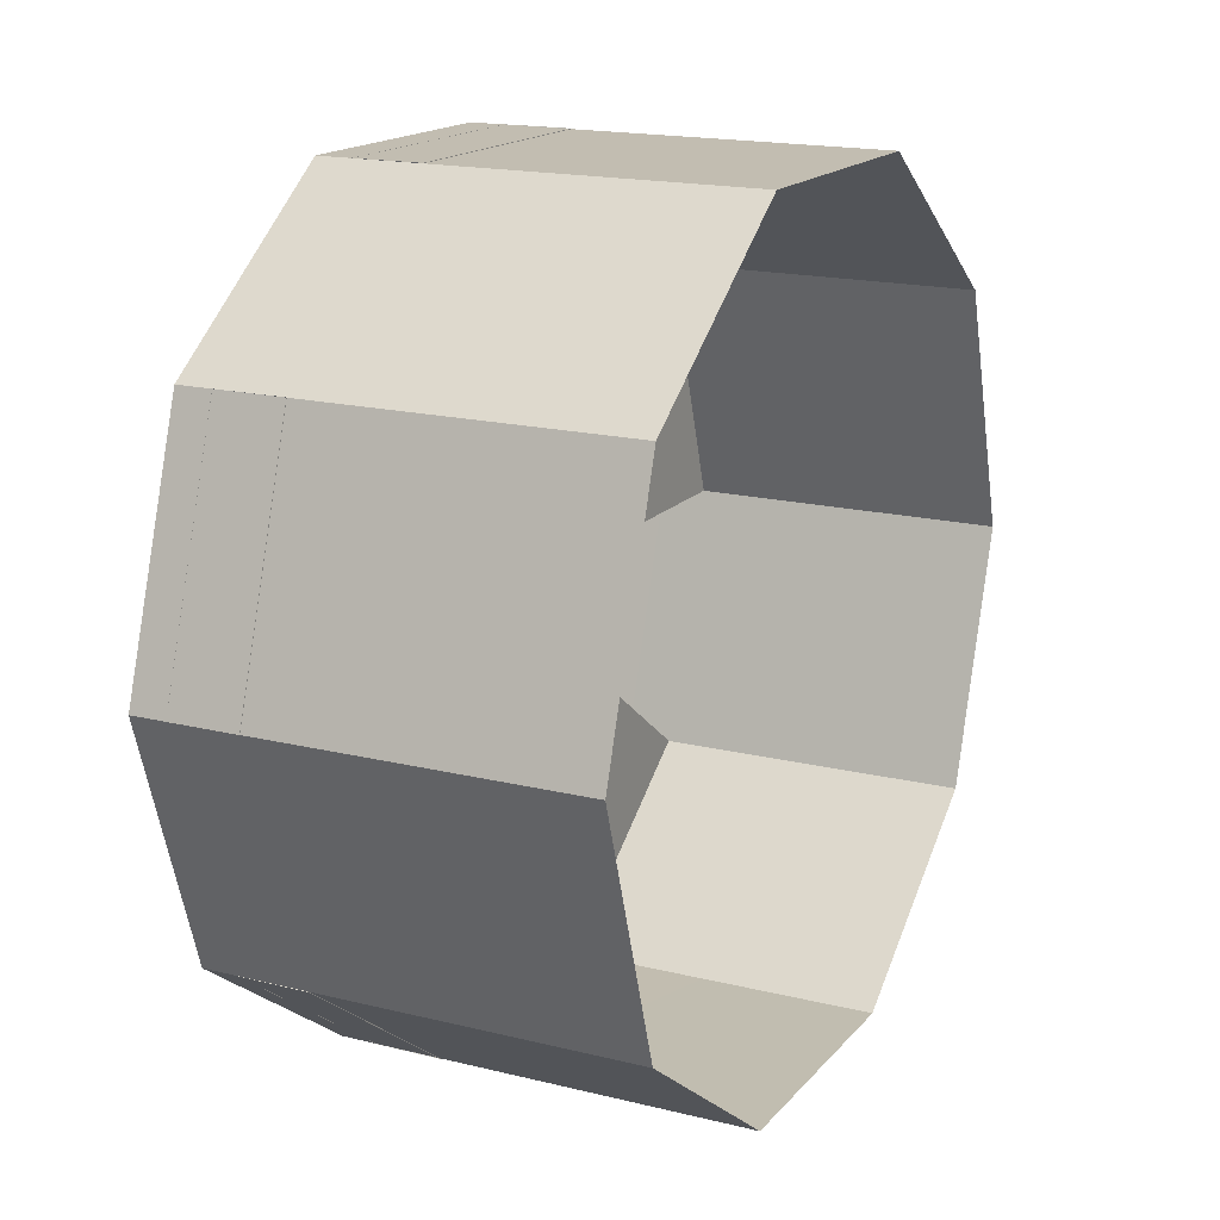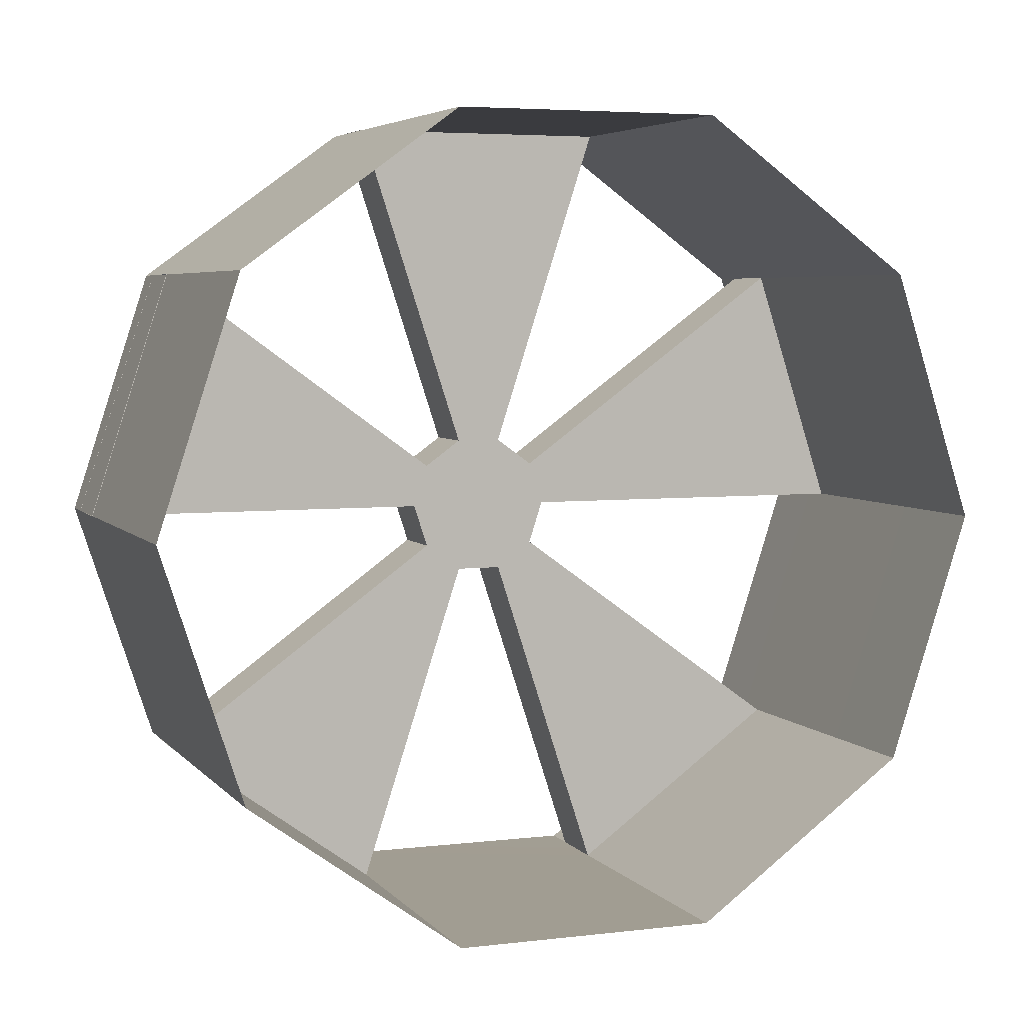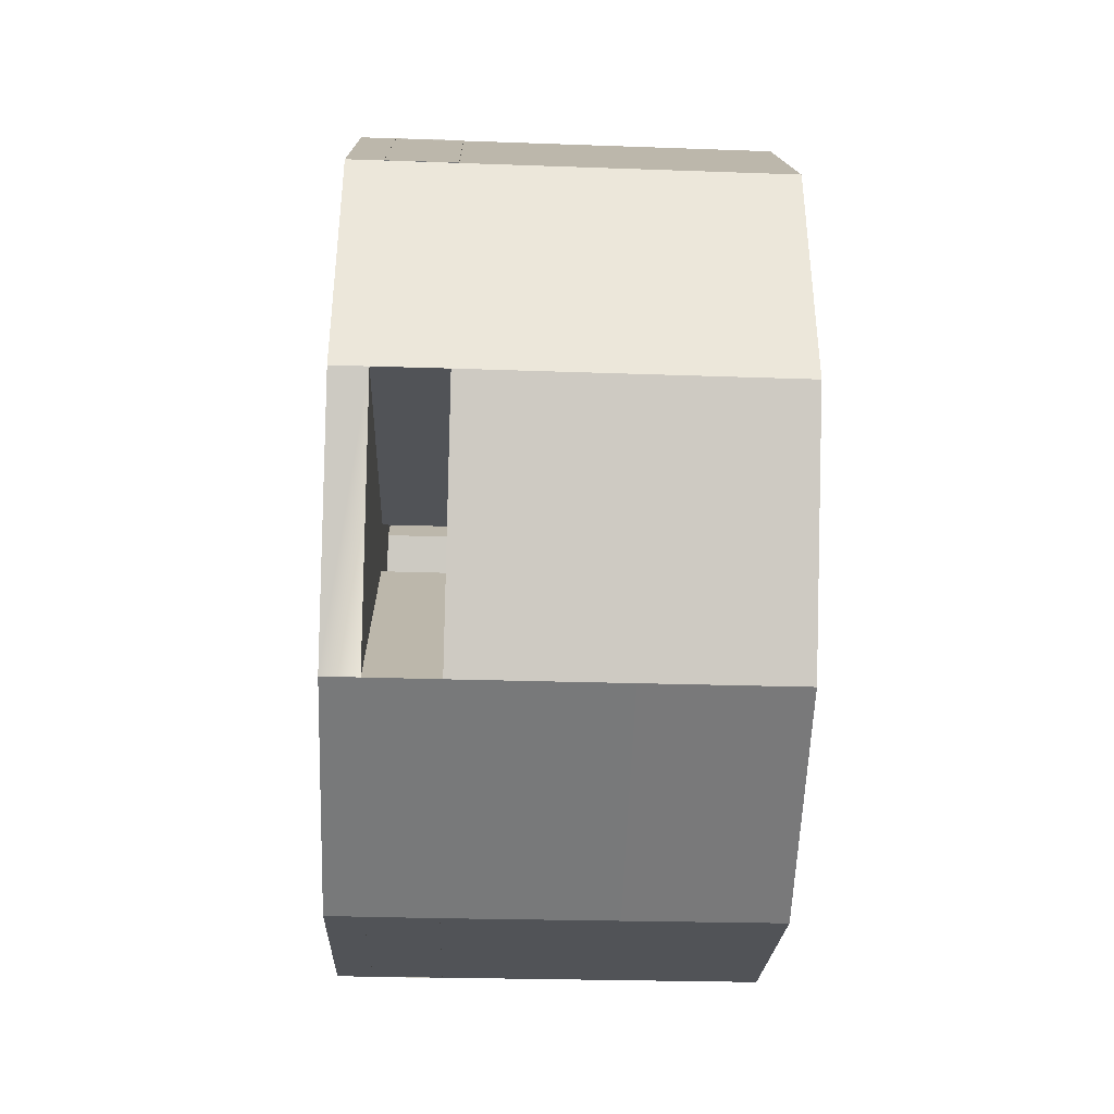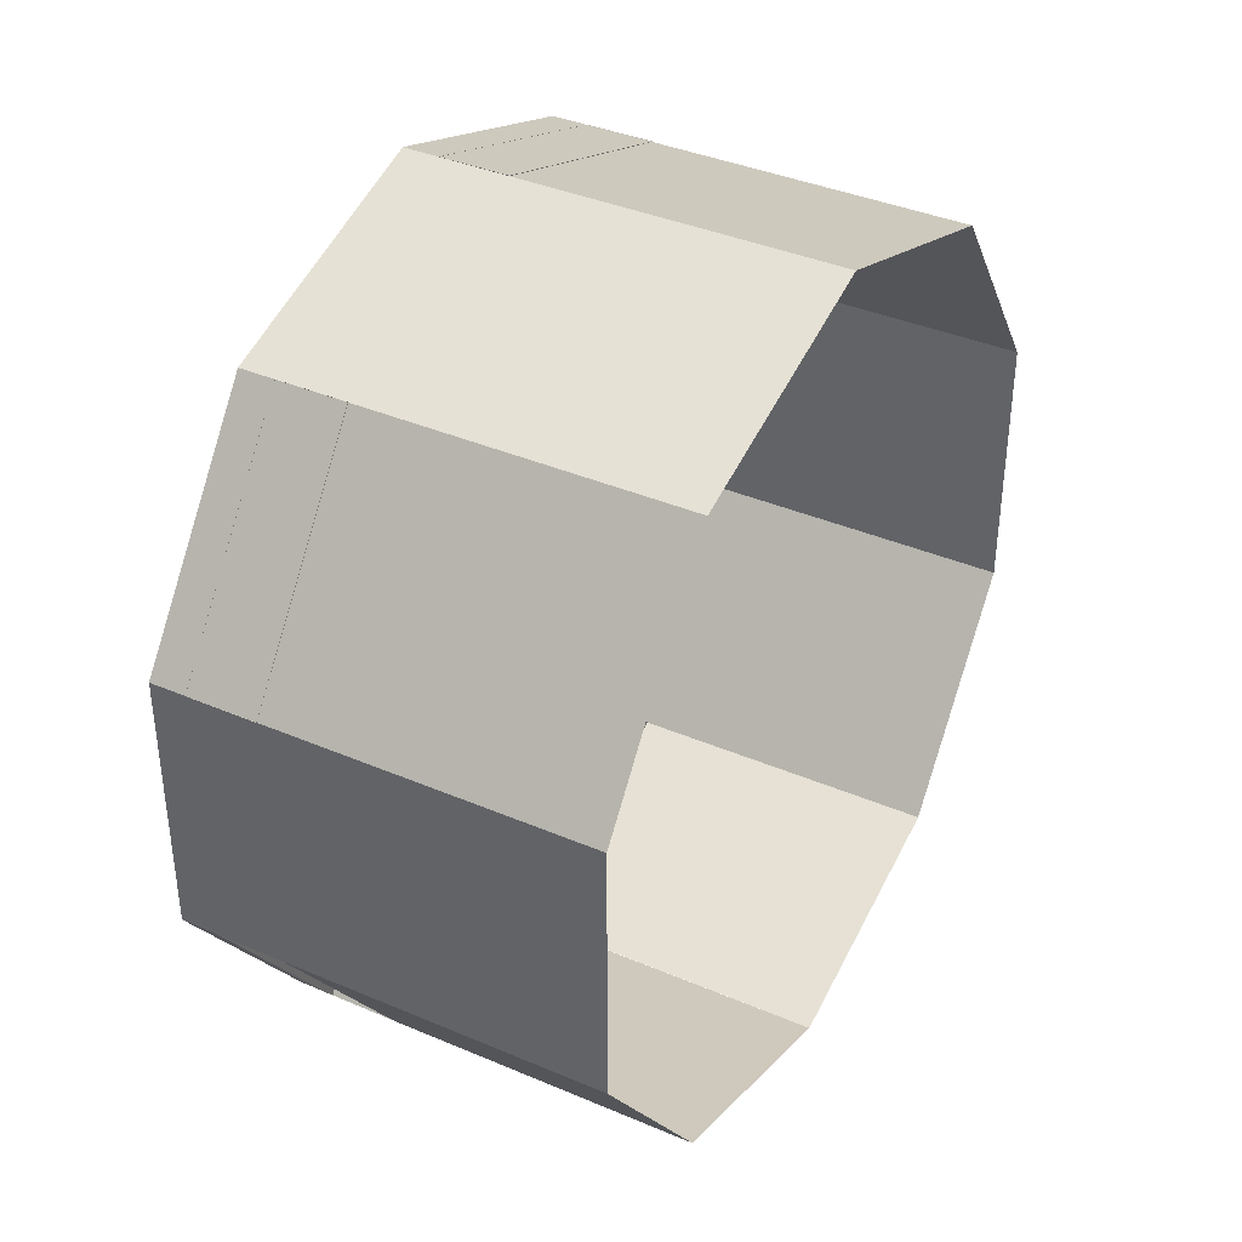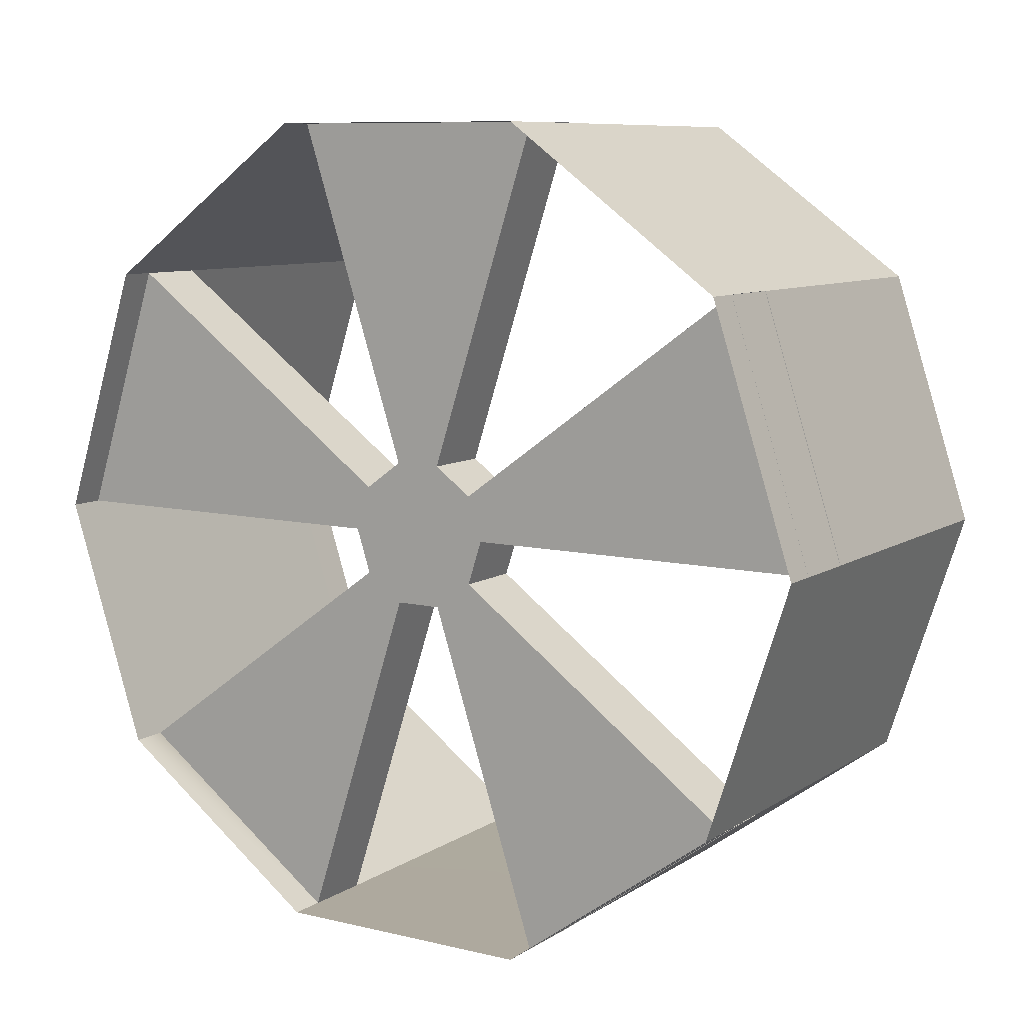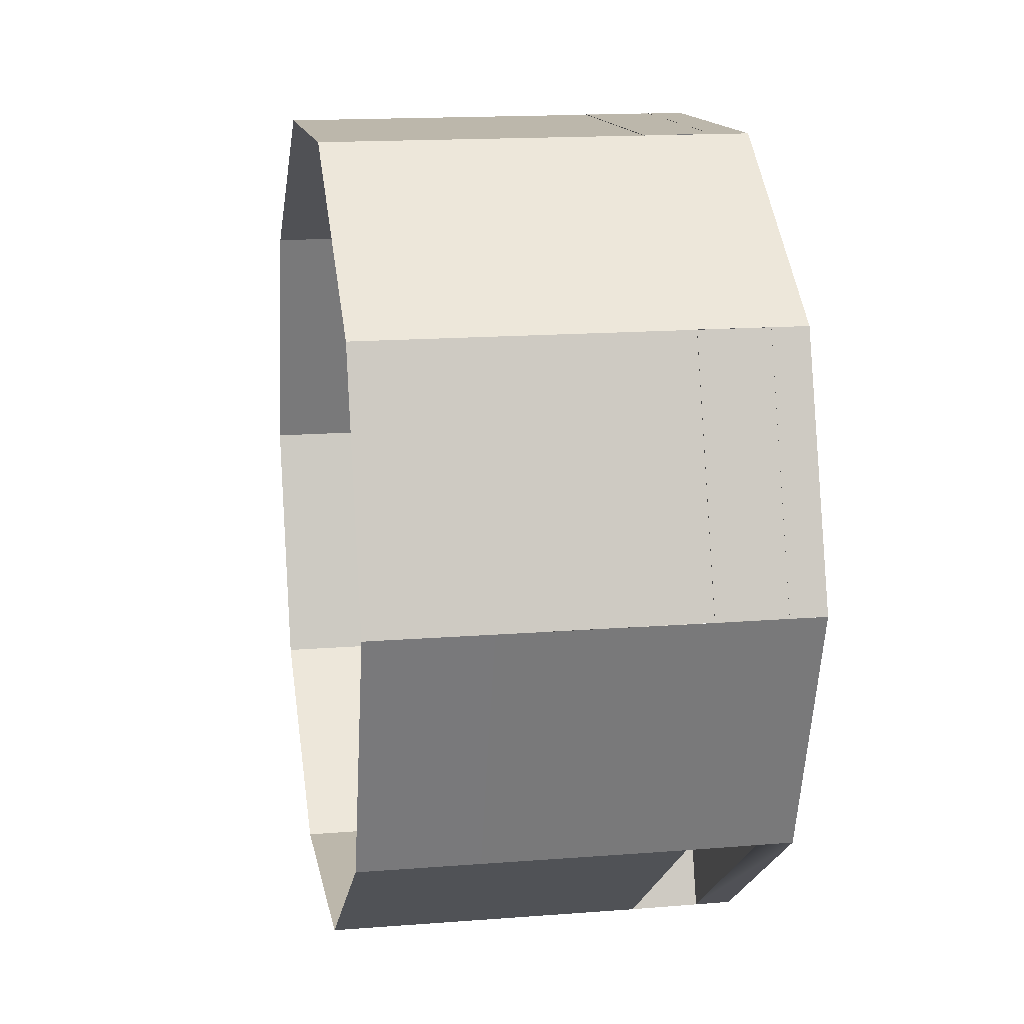
<metadata>
{"format":"obj","ext":"obj","renderer":"f3d","projection":"perspective","resolution":1024,"background":"white","views":[{"elev":16.9,"azim":-153.2,"up":"+Z"},{"elev":5.0,"azim":-110.5,"up":"+Z"},{"elev":-39.7,"azim":177.8,"up":"+Y"},{"elev":37.5,"azim":-151.1,"up":"+Y"},{"elev":9.0,"azim":122.4,"up":"+Z"},{"elev":14.3,"azim":-10.4,"up":"+Z"}]}
</metadata>
<code>
o ban1_Cube.003
v 0.8142 0.7211 1.609
v 1.133 0.7226 1.609
v 0.8142 0.6597 1.42
v 1.133 0.661 1.419
v 0.8142 0.4992 1.303
v 1.133 0.4997 1.302
v 0.8142 0.3008 1.303
v 1.133 0.3003 1.302
v 0.8142 0.1403 1.42
v 1.133 0.139 1.419
v 0.8142 0.07894 1.609
v 1.133 0.0774 1.609
v 0.8142 0.1403 1.798
v 1.133 0.139 1.798
v 0.8142 0.3008 1.914
v 1.133 0.3003 1.916
v 0.8142 0.4992 1.914
v 1.133 0.4997 1.916
v 0.8142 0.6597 1.798
v 1.133 0.661 1.798
v 1.053 0.4456 1.576
v 1.053 0.4563 1.609
v 1.053 0.4174 1.555
v 1.053 0.3826 1.555
v 1.053 0.3544 1.576
v 1.053 0.3437 1.609
v 1.053 0.3544 1.642
v 1.053 0.3826 1.662
v 1.053 0.4174 1.662
v 1.053 0.4456 1.642
v 1.053 0.661 1.419
v 1.053 0.7226 1.609
v 1.053 0.4997 1.302
v 1.053 0.3003 1.302
v 1.053 0.139 1.419
v 1.053 0.0774 1.609
v 1.053 0.139 1.798
v 1.053 0.3003 1.916
v 1.053 0.4997 1.916
v 1.053 0.661 1.798
v 1.106 0.4997 1.302
v 1.106 0.661 1.419
v 1.106 0.139 1.419
v 1.106 0.3003 1.302
v 1.106 0.139 1.798
v 1.106 0.0774 1.609
v 1.106 0.4997 1.916
v 1.106 0.3003 1.916
v 1.106 0.7226 1.609
v 1.106 0.661 1.798
v 1.106 0.4456 1.576
v 1.106 0.4563 1.609
v 1.106 0.4174 1.555
v 1.106 0.3826 1.555
v 1.106 0.3544 1.576
v 1.106 0.3437 1.609
v 1.106 0.3544 1.642
v 1.106 0.3826 1.662
v 1.106 0.4174 1.662
v 1.106 0.4456 1.642
f 14 15 16
f 22 51 21
f 2 3 4
f 10 36 12
f 18 19 20
f 12 13 14
f 35 55 25
f 27 58 28
f 24 44 34
f 53 52 59
f 51 41 42
f 55 44 54
f 56 45 46
f 59 48 58
f 52 50 60
f 26 46 36
f 29 60 30
f 37 57 27
f 16 17 18
f 23 54 24
f 28 48 38
f 32 52 22
f 39 59 29
f 21 42 31
f 25 56 26
f 30 50 40
f 33 53 23
f 36 9 11
f 34 9 35
f 10 44 43
f 34 44 6
f 4 5 6
f 2 19 1
f 33 21 31
f 25 34 35
f 37 26 36
f 38 29 28
f 22 40 32
f 29 30 24
f 14 13 15
f 22 52 51
f 2 1 3
f 10 35 36
f 18 17 19
f 12 11 13
f 35 43 55
f 27 57 58
f 24 54 44
f 53 51 52
f 52 60 59
f 59 58 55
f 58 57 55
f 57 56 55
f 55 54 59
f 54 53 59
f 51 53 41
f 55 43 44
f 56 57 45
f 59 47 48
f 52 49 50
f 26 56 46
f 29 59 60
f 37 45 57
f 16 15 17
f 23 53 54
f 28 58 48
f 32 49 52
f 39 47 59
f 21 51 42
f 25 55 56
f 30 60 50
f 33 41 53
f 36 35 9
f 34 7 9
f 43 35 10
f 10 8 44
f 44 8 6
f 6 5 34
f 5 7 34
f 4 3 5
f 2 20 19
f 33 23 21
f 25 24 34
f 37 27 26
f 38 39 29
f 22 30 40
f 30 22 21
f 21 23 30
f 23 24 30
f 24 25 28
f 25 26 28
f 26 27 28
f 28 29 24

</code>
